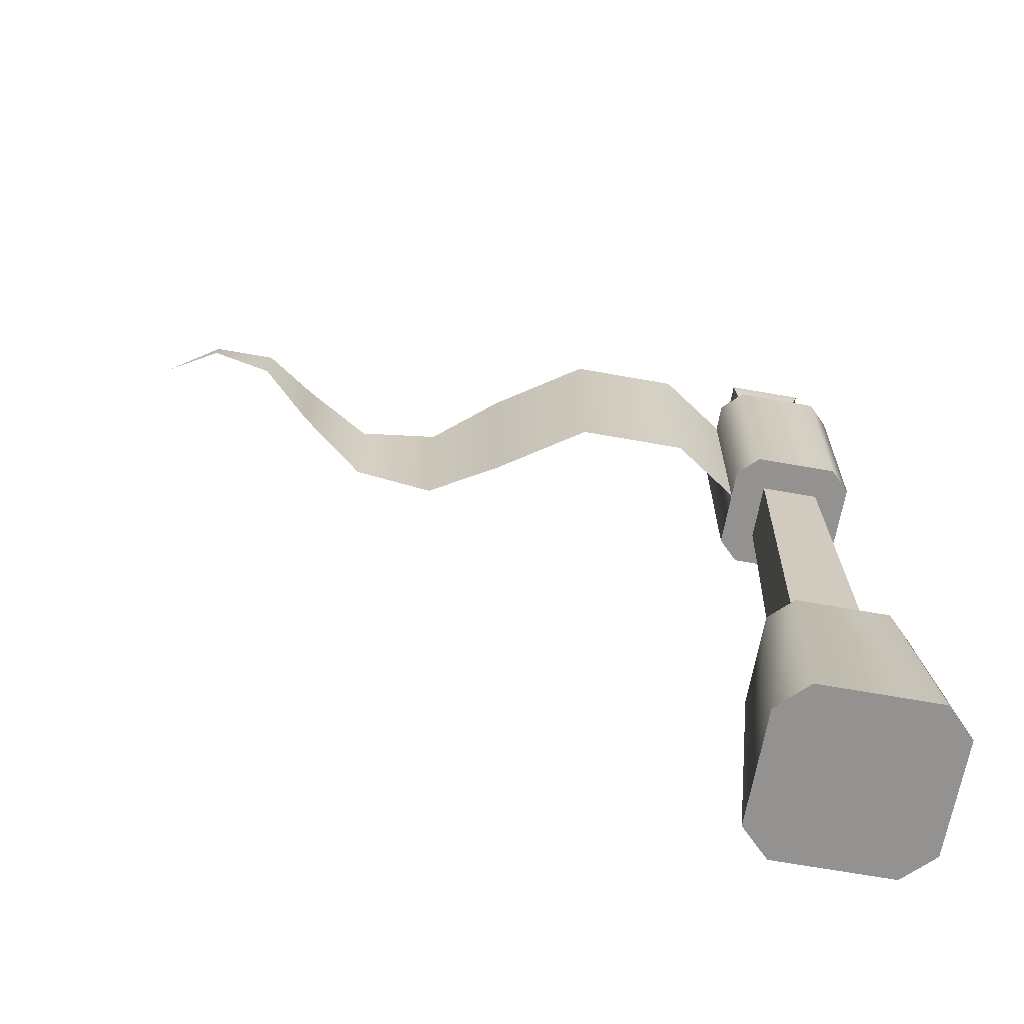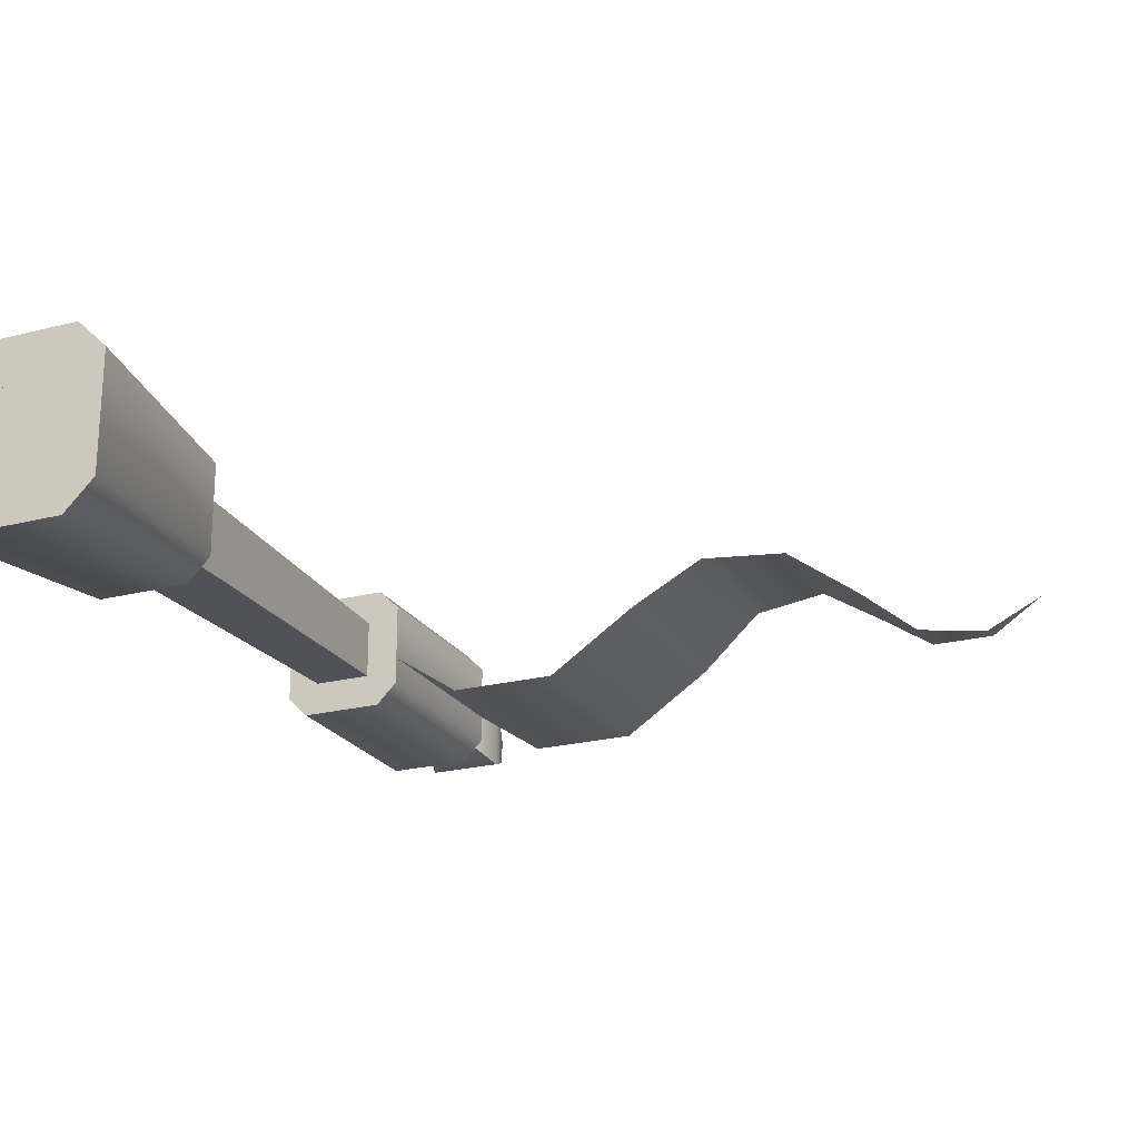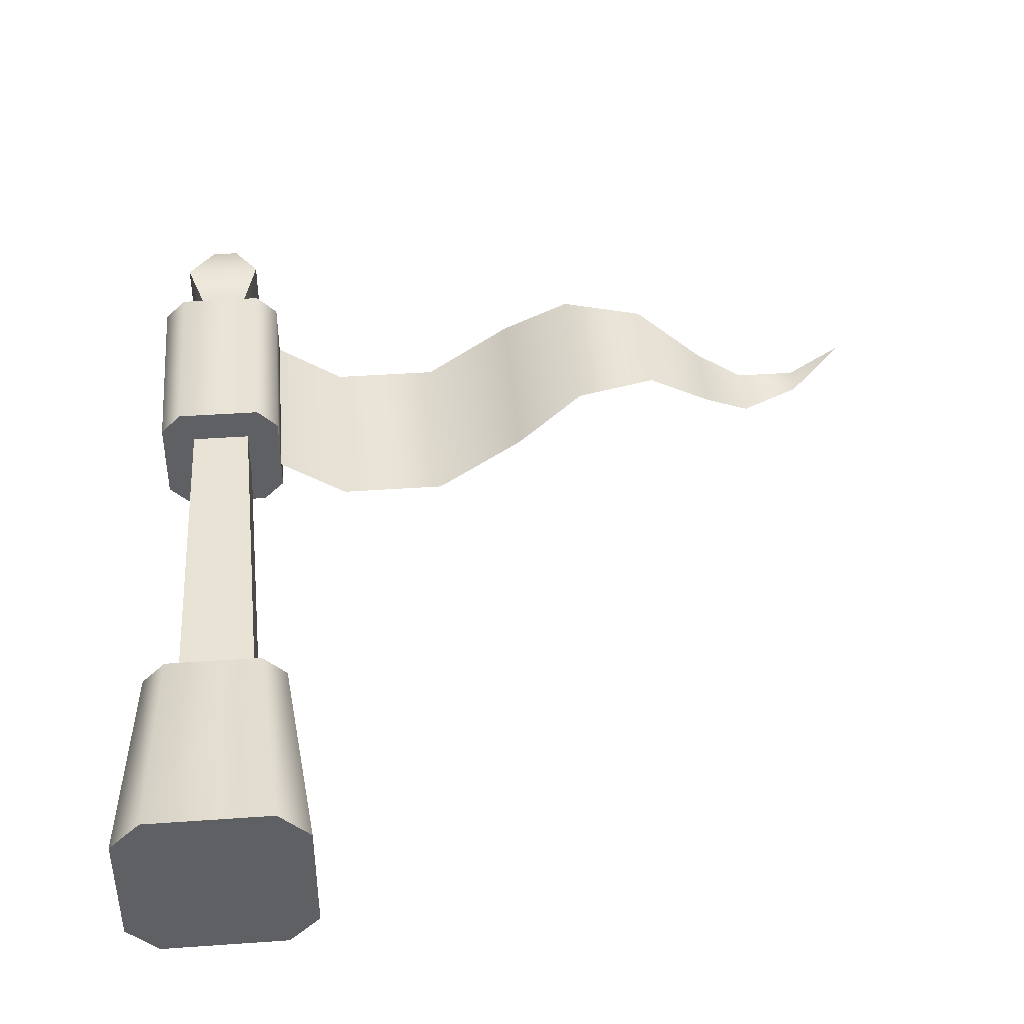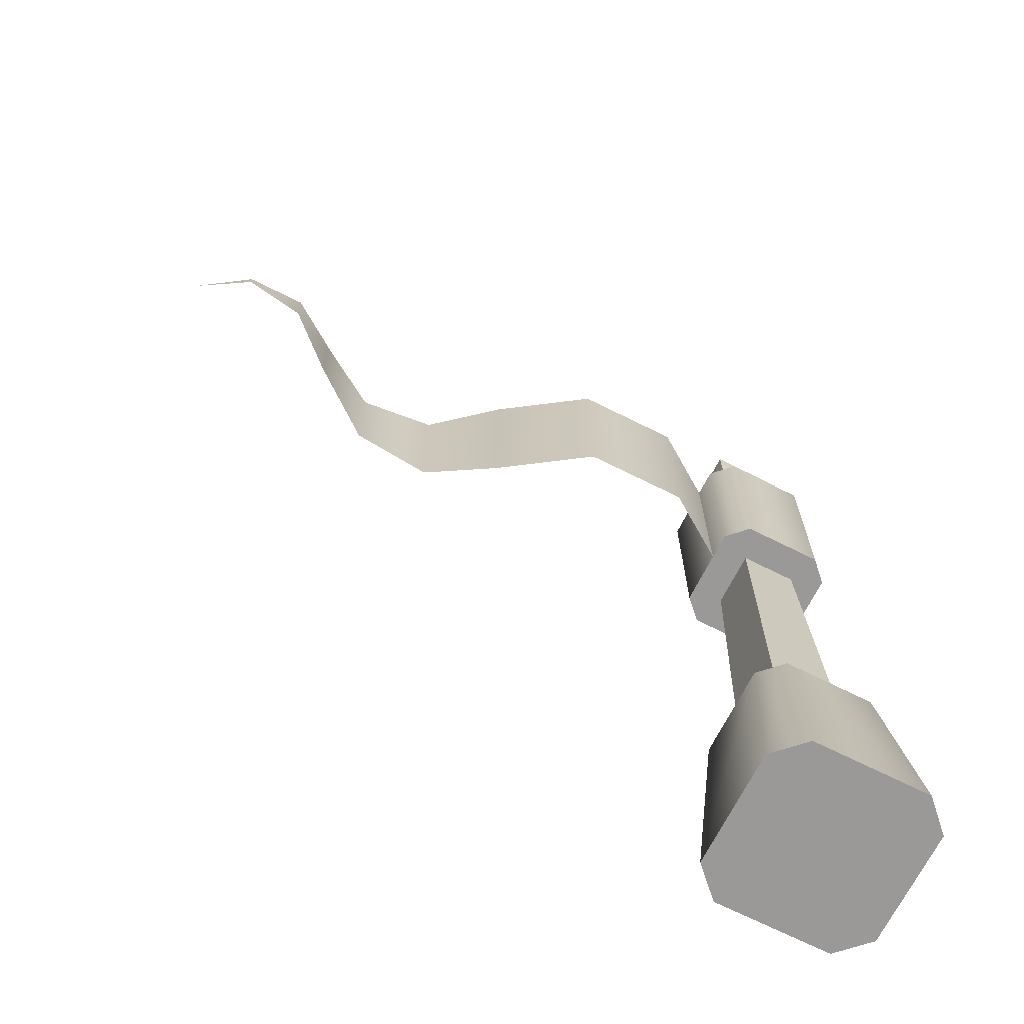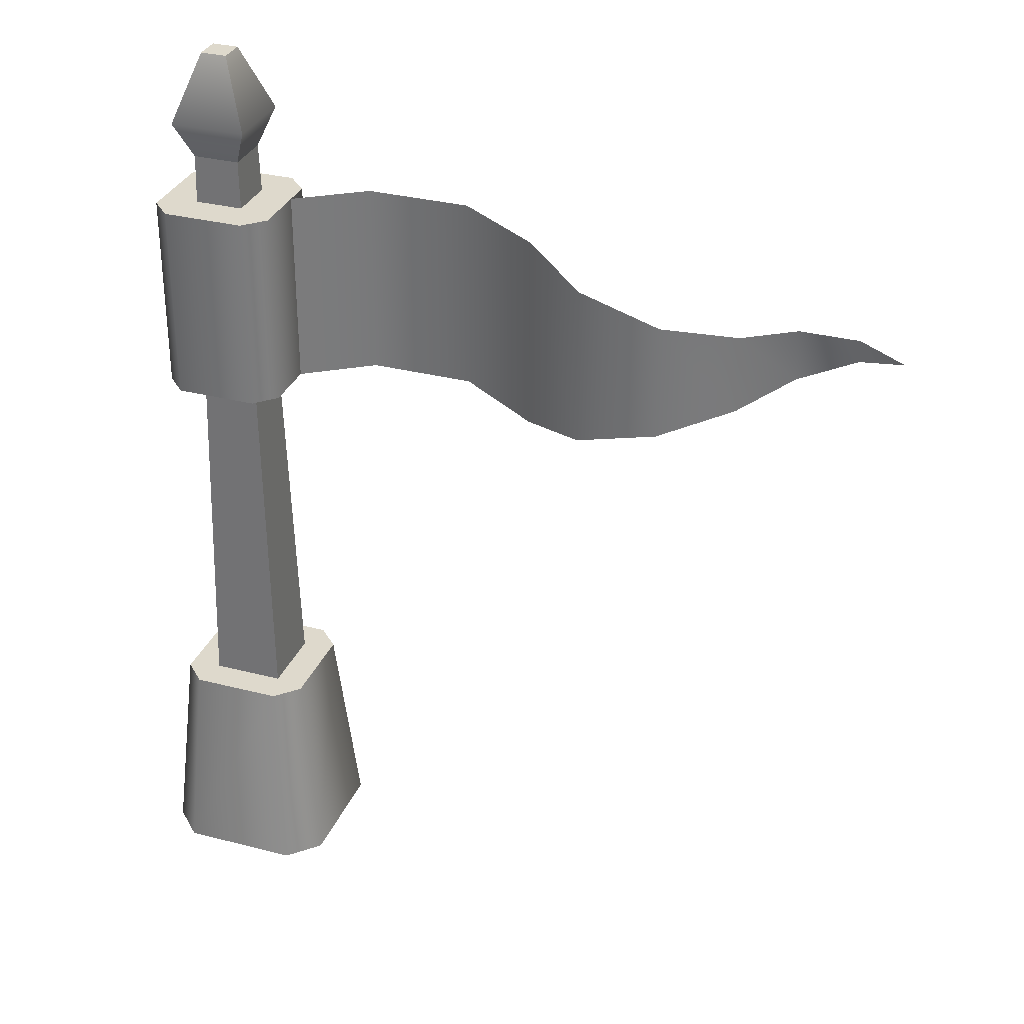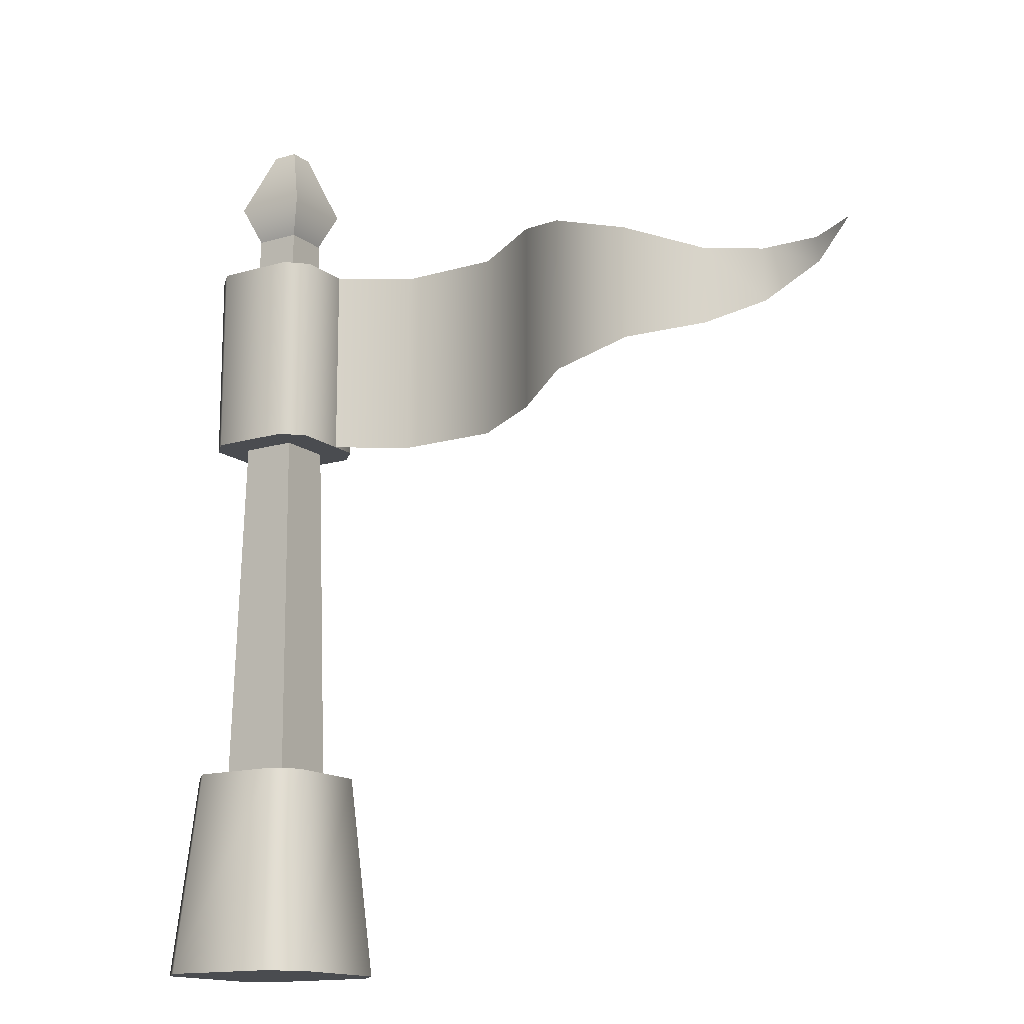
<metadata>
{"format":"obj","ext":"obj","renderer":"f3d","projection":"perspective","resolution":1024,"background":"white","views":[{"elev":-66.5,"azim":169.8,"up":"+Y"},{"elev":-22.6,"azim":23.8,"up":"+Z"},{"elev":42.6,"azim":-4.8,"up":"+Z"},{"elev":-68.9,"azim":153.3,"up":"+Y"},{"elev":32.0,"azim":19.9,"up":"+Y"},{"elev":-14.8,"azim":32.4,"up":"+Y"}]}
</metadata>
<code>
g flag-pirate-pennant
v 0.0921 0 0.0921 1 1 1
v 0.0921 0 -0.0921 1 1 1
v -0.0921 0 0.0921 1 1 1
v -0.0921 0 -0.0921 1 1 1
v 0.0525 1.86 -0.0525 1 1 1
v 0.0525 1.86 0.0525 1 1 1
v -0.0525 1.86 0.0525 1 1 1
v -0.0525 1.86 -0.0525 1 1 1
v -0.02968 2.097 0.02968 1 1 1
v -0.02968 2.097 -0.02968 1 1 1
v 0.02968 2.097 0.02968 1 1 1
v 0.02968 2.097 -0.02968 1 1 1
v 0.08608 1.944 -0.08608 1 1 1
v -0.08608 1.944 -0.08608 1 1 1
v 0.08608 1.944 0.08608 1 1 1
v -0.08608 1.944 0.08608 1 1 1
v 1.202 1.6 1.416e-07 1 1 1
v 1.314 1.477 -0.08453 1 1 1
v 1.202 1.42 1.416e-07 1 1 1
v 1.314 1.6 -0.07561 1 1 1
v 1.449 1.544 -0.08453 1 1 1
v 1.052 1.647 0.1056 1 1 1
v 1.45 1.6 -0.07561 1 1 1
v 1.562 1.6 1.863e-07 1 1 1
v 0.7221 1.75 8.941e-08 1 1 1
v 0.8718 1.338 0.1039 1 1 1
v 0.7221 1.3 8.941e-08 1 1 1
v 1.052 1.383 0.1039 1 1 1
v 0.8718 1.703 0.1056 1 1 1
v 0.2886 1.75 -0.1323 1 1 1
v 0.2886 1.3 -0.1323 1 1 1
v 0.0921 1.75 7.451e-09 1 1 1
v 0.0921 1.3 7.451e-09 1 1 1
v 0.5256 1.75 -0.1323 1 1 1
v 0.5256 1.3 -0.1323 1 1 1
v -0.0921 1.3 0.1381 1 1 1
v 0.0921 1.3 0.1381 1 1 1
v -0.1381 1.3 0.0921 1 1 1
v 0.1381 1.3 0.0921 1 1 1
v -0.1381 1.3 -0.0921 1 1 1
v 0.1381 1.3 -0.0921 1 1 1
v -0.0921 1.3 -0.1381 1 1 1
v 0.0921 1.3 -0.1381 1 1 1
v 0.0921 1.75 0.1381 1 1 1
v -0.0921 1.75 0.1381 1 1 1
v 0.1381 1.75 0.0921 1 1 1
v -0.1381 1.75 0.0921 1 1 1
v 0.1381 1.75 -0.0921 1 1 1
v -0.1381 1.75 -0.0921 1 1 1
v 0.0921 1.75 -0.1381 1 1 1
v -0.0921 1.75 -0.1381 1 1 1
v 0.133 5.414e-16 0.1995 1 1 1
v 0.1995 5.414e-16 0.133 1 1 1
v -0.133 5.414e-16 0.1995 1 1 1
v -0.1995 5.414e-16 0.133 1 1 1
v -0.1995 5.414e-16 -0.133 1 1 1
v 0.1995 5.414e-16 -0.133 1 1 1
v 0.133 5.414e-16 -0.1995 1 1 1
v -0.133 5.414e-16 -0.1995 1 1 1
v -0.1023 0.4725 0.1535 1 1 1
v -0.1535 0.4725 0.1023 1 1 1
v 0.1023 0.4725 0.1535 1 1 1
v 0.1535 0.4725 0.1023 1 1 1
v 0.1535 0.4725 -0.1023 1 1 1
v -0.1535 0.4725 -0.1023 1 1 1
v 0.1023 0.4725 -0.1535 1 1 1
v -0.1023 0.4725 -0.1535 1 1 1
f 3 2 1
f 2 3 4
f 5 1 2
f 1 5 6
f 7 4 3
f 4 7 8
f 6 3 1
f 3 6 7
f 4 5 2
f 5 4 8
f 11 10 9
f 10 11 12
f 5 14 13
f 14 5 8
f 16 6 15
f 6 16 7
f 16 8 7
f 8 16 14
f 13 6 5
f 6 13 15
f 12 15 13
f 15 12 11
f 9 14 16
f 14 9 10
f 11 16 15
f 16 11 9
f 14 12 13
f 12 14 10
f 19 18 17
f 17 18 19
f 18 21 20
f 20 21 18
f 22 19 17
f 17 19 22
f 21 24 23
f 23 24 21
f 27 26 25
f 25 26 27
f 17 18 20
f 20 18 17
f 28 19 22
f 22 19 28
f 25 26 29
f 29 26 25
f 20 21 23
f 23 21 20
f 29 28 22
f 26 28 29
f 22 28 29
f 29 28 26
f 32 31 30
f 31 32 33
f 30 31 32
f 33 32 31
f 30 35 34
f 35 30 31
f 34 35 30
f 31 30 35
f 34 27 25
f 27 34 35
f 25 27 34
f 35 34 27
f 38 37 36
f 37 38 39
f 39 38 40
f 39 40 41
f 41 40 42
f 41 42 43
f 46 45 44
f 45 46 47
f 47 46 48
f 47 48 49
f 49 48 50
f 49 50 51
f 45 37 44
f 37 45 36
f 48 39 41
f 39 48 46
f 42 50 43
f 50 42 51
f 47 40 38
f 40 47 49
f 47 36 45
f 36 47 38
f 44 39 46
f 39 44 37
f 50 41 43
f 41 50 48
f 49 42 40
f 42 49 51
f 54 53 52
f 53 54 55
f 53 55 56
f 53 56 57
f 57 56 58
f 58 56 59
f 62 61 60
f 61 62 63
f 61 63 64
f 61 64 65
f 65 64 66
f 65 66 67
f 59 66 58
f 66 59 67
f 62 54 52
f 54 62 60
f 65 59 56
f 59 65 67
f 61 56 55
f 56 61 65
f 63 52 53
f 52 63 62
f 61 54 60
f 54 61 55
f 64 53 57
f 53 64 63
f 66 57 58
f 57 66 64
g flag-pirate-pennant
f 3 2 1
f 2 3 4
f 5 1 2
f 1 5 6
f 7 4 3
f 4 7 8
f 6 3 1
f 3 6 7
f 4 5 2
f 5 4 8
f 11 10 9
f 10 11 12
f 5 14 13
f 14 5 8
f 16 6 15
f 6 16 7
f 16 8 7
f 8 16 14
f 13 6 5
f 6 13 15
f 12 15 13
f 15 12 11
f 9 14 16
f 14 9 10
f 11 16 15
f 16 11 9
f 14 12 13
f 12 14 10
f 19 18 17
f 17 18 19
f 18 21 20
f 20 21 18
f 22 19 17
f 17 19 22
f 21 24 23
f 23 24 21
f 27 26 25
f 25 26 27
f 17 18 20
f 20 18 17
f 28 19 22
f 22 19 28
f 25 26 29
f 29 26 25
f 20 21 23
f 23 21 20
f 29 28 22
f 26 28 29
f 22 28 29
f 29 28 26
f 32 31 30
f 31 32 33
f 30 31 32
f 33 32 31
f 30 35 34
f 35 30 31
f 34 35 30
f 31 30 35
f 34 27 25
f 27 34 35
f 25 27 34
f 35 34 27
f 38 37 36
f 37 38 39
f 39 38 40
f 39 40 41
f 41 40 42
f 41 42 43
f 46 45 44
f 45 46 47
f 47 46 48
f 47 48 49
f 49 48 50
f 49 50 51
f 45 37 44
f 37 45 36
f 48 39 41
f 39 48 46
f 42 50 43
f 50 42 51
f 47 40 38
f 40 47 49
f 47 36 45
f 36 47 38
f 44 39 46
f 39 44 37
f 50 41 43
f 41 50 48
f 49 42 40
f 42 49 51
f 54 53 52
f 53 54 55
f 53 55 56
f 53 56 57
f 57 56 58
f 58 56 59
f 62 61 60
f 61 62 63
f 61 63 64
f 61 64 65
f 65 64 66
f 65 66 67
f 59 66 58
f 66 59 67
f 62 54 52
f 54 62 60
f 65 59 56
f 59 65 67
f 61 56 55
f 56 61 65
f 63 52 53
f 52 63 62
f 61 54 60
f 54 61 55
f 64 53 57
f 53 64 63
f 66 57 58
f 57 66 64

</code>
